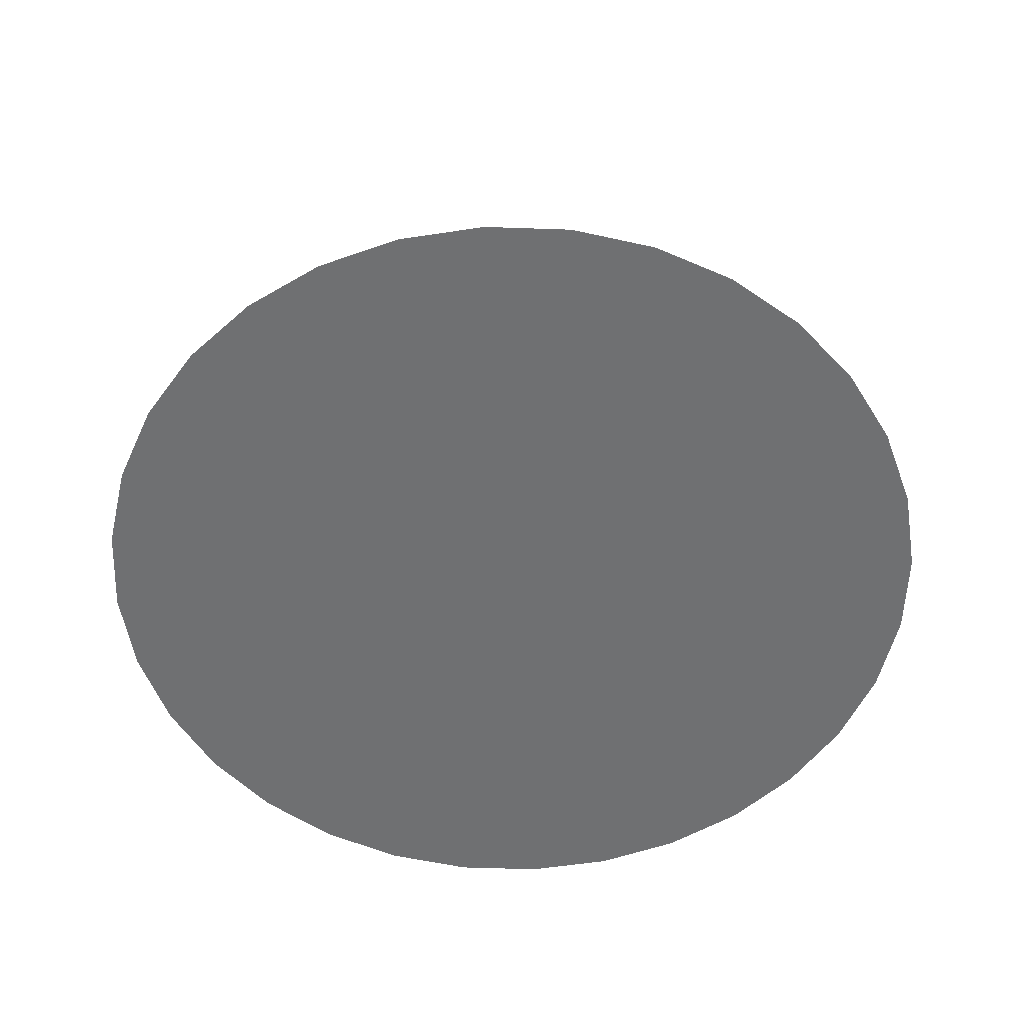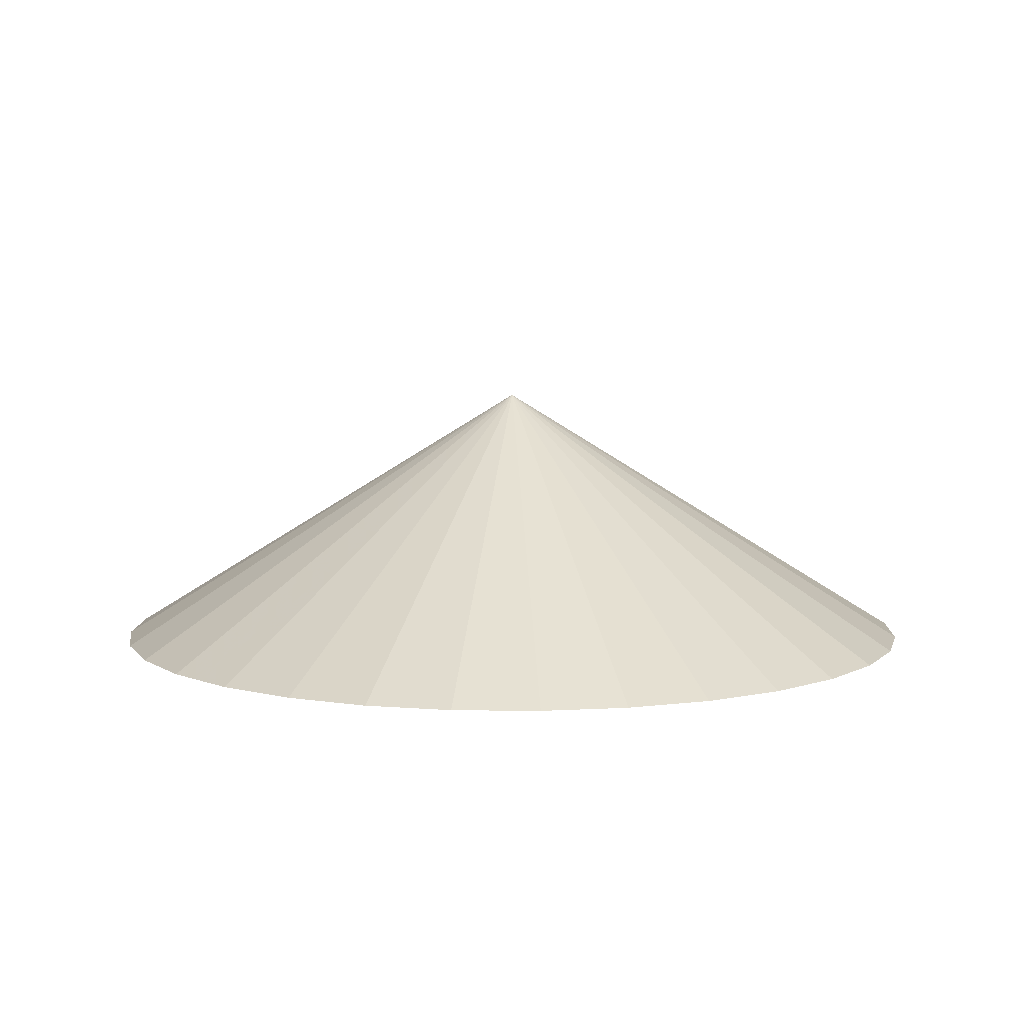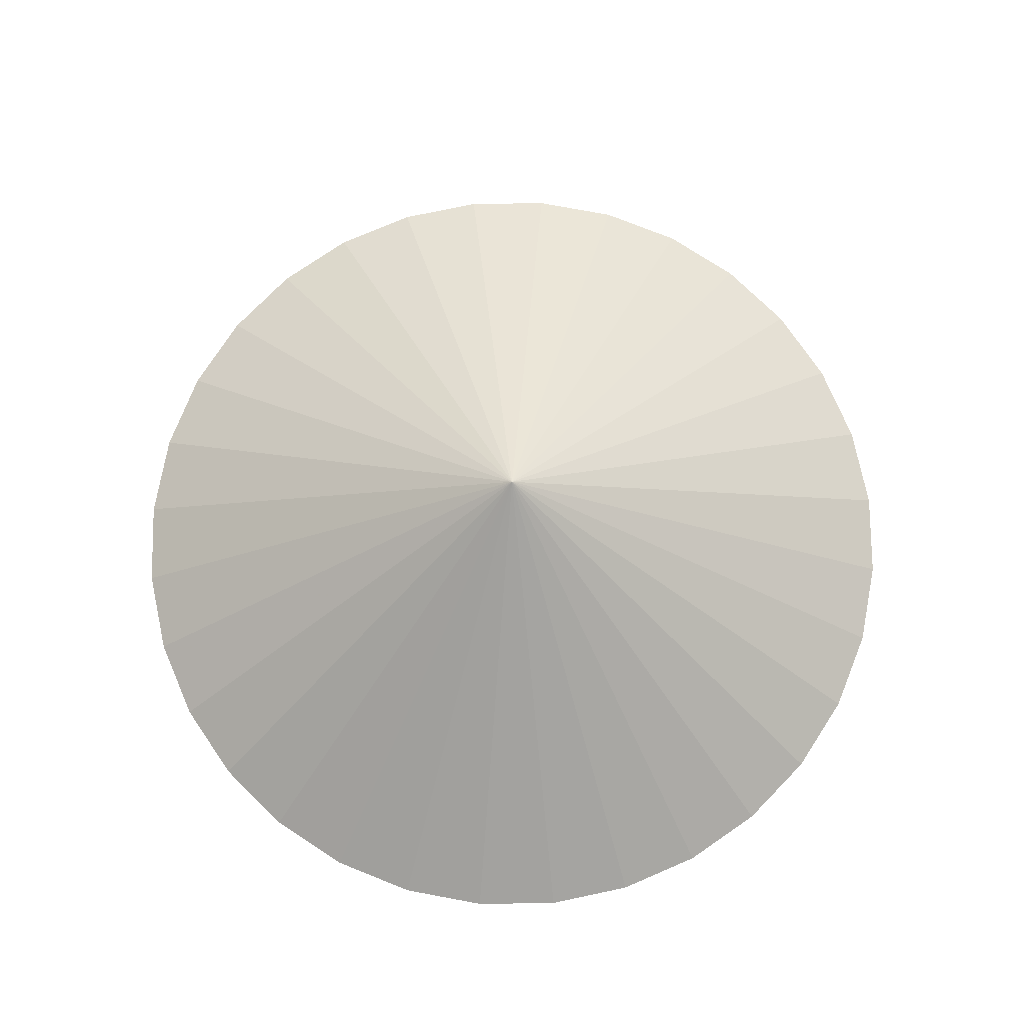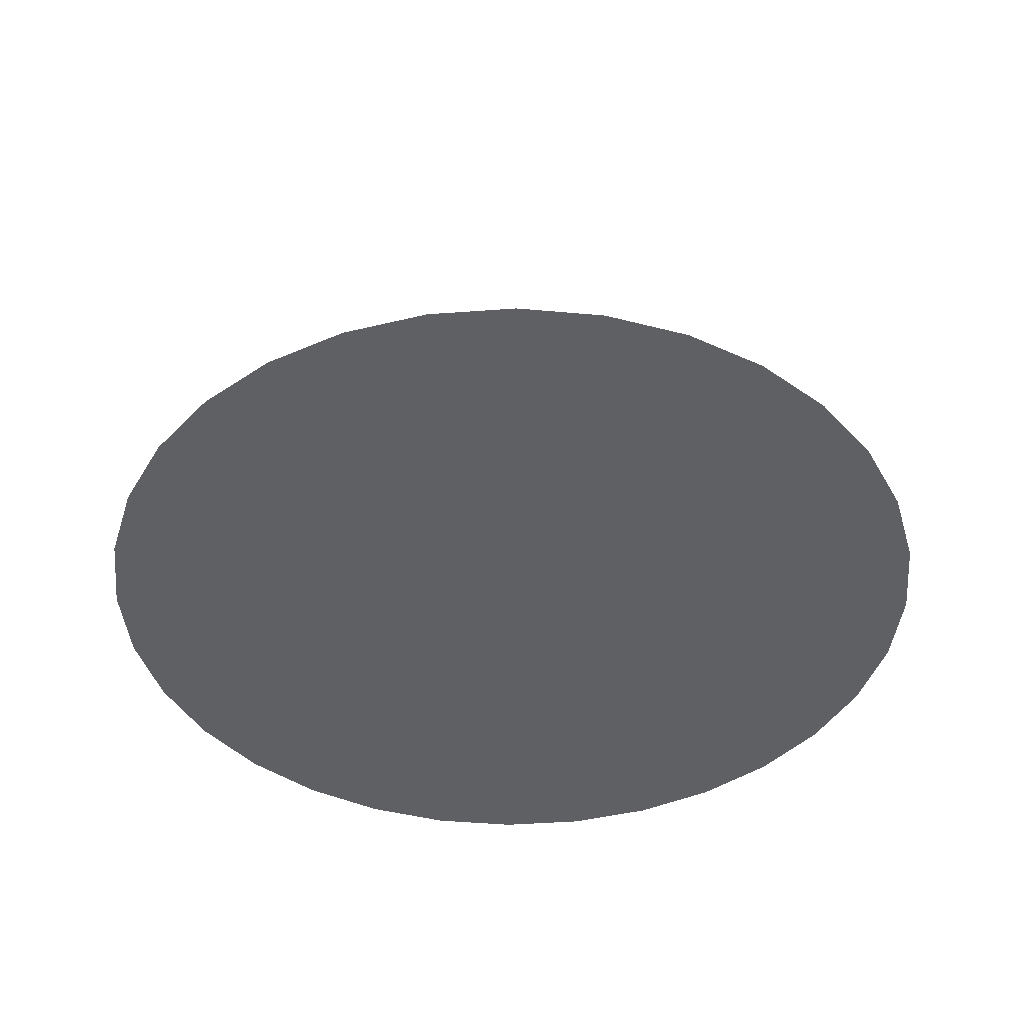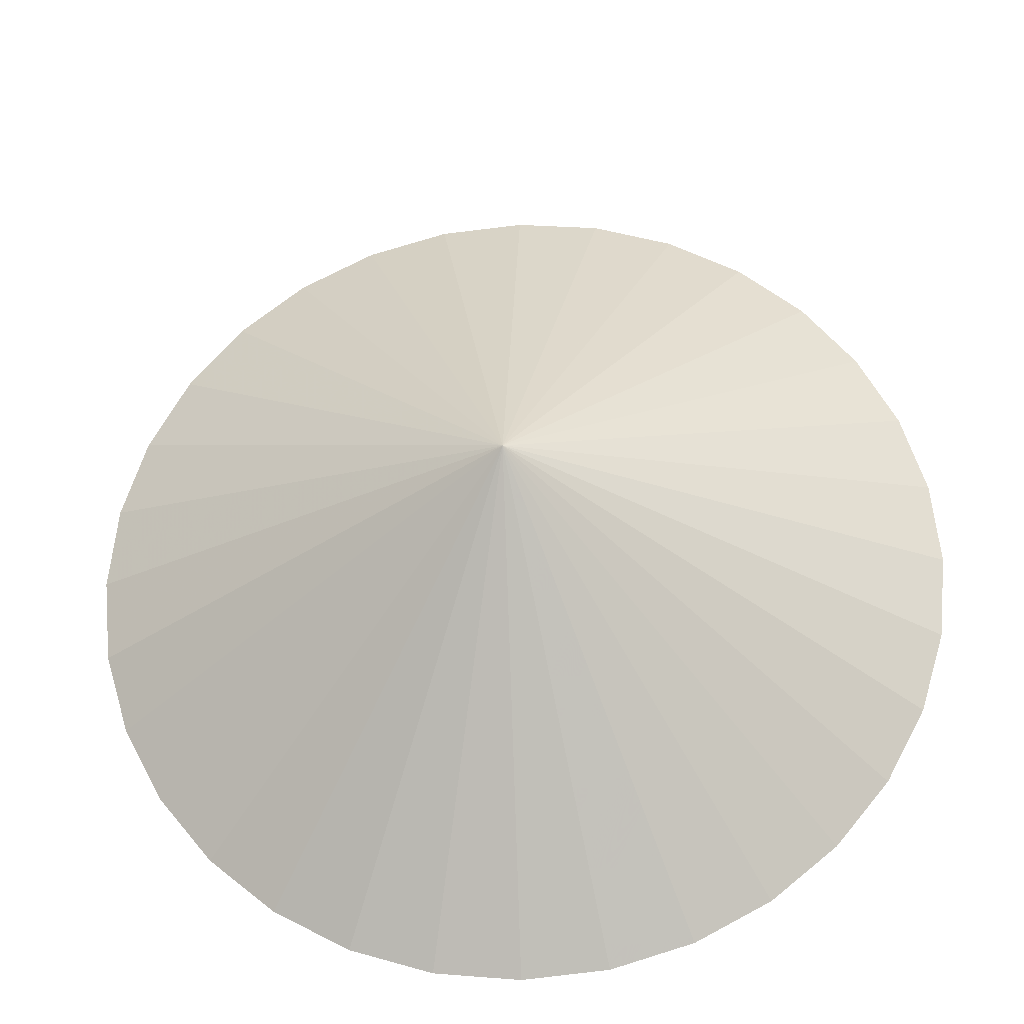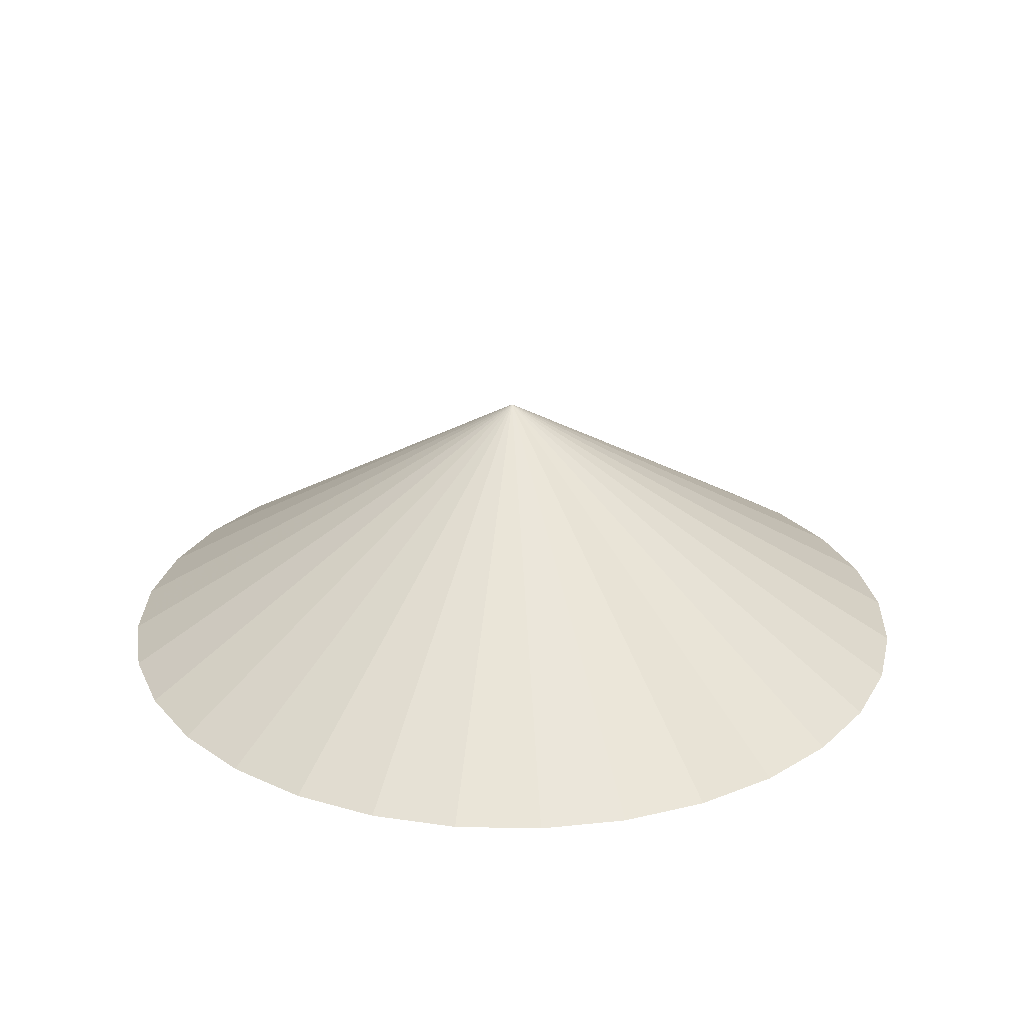
<metadata>
{"format":"obj","ext":"obj","renderer":"f3d","projection":"perspective","resolution":1024,"background":"white","views":[{"elev":-54.9,"azim":-75.2,"up":"+Z"},{"elev":7.4,"azim":108.9,"up":"+Z"},{"elev":75.9,"azim":-175.1,"up":"+Z"},{"elev":-42.3,"azim":-169.3,"up":"+Z"},{"elev":-27.9,"azim":3.8,"up":"+Y"},{"elev":26.4,"azim":-48.8,"up":"+Z"}]}
</metadata>
<code>
v 6.856e-17 -6.611e-17 -0.01814
v 6.856e-17 -6.611e-17 0.5986
v 0.9998 -6.611e-17 -0.01814
v 0.9806 0.1951 -0.01814
v 0.9237 0.3826 -0.01814
v 0.8313 0.5555 -0.01814
v 0.707 0.707 -0.01814
v 0.5555 0.8313 -0.01814
v 0.3826 0.9237 -0.01814
v 0.1951 0.9806 -0.01814
v 1.298e-16 0.9998 -0.01814
v -0.1951 0.9806 -0.01814
v -0.3826 0.9237 -0.01814
v -0.5555 0.8313 -0.01814
v -0.707 0.707 -0.01814
v -0.8313 0.5555 -0.01814
v -0.9237 0.3826 -0.01814
v -0.9806 0.1951 -0.01814
v -0.9998 5.633e-17 -0.01814
v -0.9806 -0.1951 -0.01814
v -0.9237 -0.3826 -0.01814
v -0.8313 -0.5555 -0.01814
v -0.707 -0.707 -0.01814
v -0.5555 -0.8313 -0.01814
v -0.3826 -0.9237 -0.01814
v -0.1951 -0.9806 -0.01814
v -1.151e-16 -0.9998 -0.01814
v 0.1951 -0.9806 -0.01814
v 0.3826 -0.9237 -0.01814
v 0.5555 -0.8313 -0.01814
v 0.707 -0.707 -0.01814
v 0.8313 -0.5555 -0.01814
v 0.9237 -0.3826 -0.01814
v 0.9806 -0.1951 -0.01814
v 0.4903 0.09753 -0.01814
v 0.9902 0.09753 -0.01814
v 0.4999 -6.611e-17 -0.01814
v 0.4999 -6.611e-17 0.2902
v 0.4903 0.09753 0.2902
v 0.4619 0.1913 -0.01814
v 0.9522 0.2888 -0.01814
v 0.4619 0.1913 0.2902
v 0.4157 0.2777 -0.01814
v 0.8775 0.4691 -0.01814
v 0.4157 0.2777 0.2902
v 0.3535 0.3535 -0.01814
v 0.7692 0.6312 -0.01814
v 0.3535 0.3535 0.2902
v 0.2777 0.4157 -0.01814
v 0.6312 0.7692 -0.01814
v 0.2777 0.4157 0.2902
v 0.1913 0.4619 -0.01814
v 0.4691 0.8775 -0.01814
v 0.1913 0.4619 0.2902
v 0.09753 0.4903 -0.01814
v 0.2888 0.9522 -0.01814
v 0.09753 0.4903 0.2902
v 9.917e-17 0.4999 -0.01814
v 0.09753 0.9902 -0.01814
v 9.917e-17 0.4999 0.2902
v -0.09753 0.4903 -0.01814
v -0.09753 0.9902 -0.01814
v -0.09753 0.4903 0.2902
v -0.1913 0.4619 -0.01814
v -0.2888 0.9522 -0.01814
v -0.1913 0.4619 0.2902
v -0.2777 0.4157 -0.01814
v -0.4691 0.8775 -0.01814
v -0.2777 0.4157 0.2902
v -0.3535 0.3535 -0.01814
v -0.6312 0.7692 -0.01814
v -0.3535 0.3535 0.2902
v -0.4157 0.2777 -0.01814
v -0.7692 0.6312 -0.01814
v -0.4157 0.2777 0.2902
v -0.4619 0.1913 -0.01814
v -0.8775 0.4691 -0.01814
v -0.4619 0.1913 0.2902
v -0.4903 0.09753 -0.01814
v -0.9522 0.2888 -0.01814
v -0.4903 0.09753 0.2902
v -0.4999 -4.89e-18 -0.01814
v -0.9902 0.09753 -0.01814
v -0.4999 -4.89e-18 0.2902
v -0.4903 -0.09753 -0.01814
v -0.9902 -0.09753 -0.01814
v -0.4903 -0.09753 0.2902
v -0.4619 -0.1913 -0.01814
v -0.9522 -0.2888 -0.01814
v -0.4619 -0.1913 0.2902
v -0.4157 -0.2777 -0.01814
v -0.8775 -0.4691 -0.01814
v -0.4157 -0.2777 0.2902
v -0.3535 -0.3535 -0.01814
v -0.7692 -0.6312 -0.01814
v -0.3535 -0.3535 0.2902
v -0.2777 -0.4157 -0.01814
v -0.6312 -0.7692 -0.01814
v -0.2777 -0.4157 0.2902
v -0.1913 -0.4619 -0.01814
v -0.4691 -0.8775 -0.01814
v -0.1913 -0.4619 0.2902
v -0.09753 -0.4903 -0.01814
v -0.2888 -0.9522 -0.01814
v -0.09753 -0.4903 0.2902
v -2.327e-17 -0.4999 -0.01814
v -0.09753 -0.9902 -0.01814
v -2.327e-17 -0.4999 0.2902
v 0.09753 -0.4903 -0.01814
v 0.09753 -0.9902 -0.01814
v 0.09753 -0.4903 0.2902
v 0.1913 -0.4619 -0.01814
v 0.2888 -0.9522 -0.01814
v 0.1913 -0.4619 0.2902
v 0.2777 -0.4157 -0.01814
v 0.4691 -0.8775 -0.01814
v 0.2777 -0.4157 0.2902
v 0.3535 -0.3535 -0.01814
v 0.6312 -0.7692 -0.01814
v 0.3535 -0.3535 0.2902
v 0.4157 -0.2777 -0.01814
v 0.7692 -0.6312 -0.01814
v 0.4157 -0.2777 0.2902
v 0.4619 -0.1913 -0.01814
v 0.8775 -0.4691 -0.01814
v 0.4619 -0.1913 0.2902
v 0.4903 -0.09753 -0.01814
v 0.9522 -0.2888 -0.01814
v 0.4903 -0.09753 0.2902
v 0.9902 -0.09753 -0.01814
f 1 35 37
f 35 4 36
f 36 3 37
f 35 36 37
f 2 38 39
f 38 3 36
f 36 4 39
f 38 36 39
f 1 40 35
f 40 5 41
f 41 4 35
f 40 41 35
f 2 39 42
f 39 4 41
f 41 5 42
f 39 41 42
f 1 43 40
f 43 6 44
f 44 5 40
f 43 44 40
f 2 42 45
f 42 5 44
f 44 6 45
f 42 44 45
f 1 46 43
f 46 7 47
f 47 6 43
f 46 47 43
f 2 45 48
f 45 6 47
f 47 7 48
f 45 47 48
f 1 49 46
f 49 8 50
f 50 7 46
f 49 50 46
f 2 48 51
f 48 7 50
f 50 8 51
f 48 50 51
f 1 52 49
f 52 9 53
f 53 8 49
f 52 53 49
f 2 51 54
f 51 8 53
f 53 9 54
f 51 53 54
f 1 55 52
f 55 10 56
f 56 9 52
f 55 56 52
f 2 54 57
f 54 9 56
f 56 10 57
f 54 56 57
f 1 58 55
f 58 11 59
f 59 10 55
f 58 59 55
f 2 57 60
f 57 10 59
f 59 11 60
f 57 59 60
f 1 61 58
f 61 12 62
f 62 11 58
f 61 62 58
f 2 60 63
f 60 11 62
f 62 12 63
f 60 62 63
f 1 64 61
f 64 13 65
f 65 12 61
f 64 65 61
f 2 63 66
f 63 12 65
f 65 13 66
f 63 65 66
f 1 67 64
f 67 14 68
f 68 13 64
f 67 68 64
f 2 66 69
f 66 13 68
f 68 14 69
f 66 68 69
f 1 70 67
f 70 15 71
f 71 14 67
f 70 71 67
f 2 69 72
f 69 14 71
f 71 15 72
f 69 71 72
f 1 73 70
f 73 16 74
f 74 15 70
f 73 74 70
f 2 72 75
f 72 15 74
f 74 16 75
f 72 74 75
f 1 76 73
f 76 17 77
f 77 16 73
f 76 77 73
f 2 75 78
f 75 16 77
f 77 17 78
f 75 77 78
f 1 79 76
f 79 18 80
f 80 17 76
f 79 80 76
f 2 78 81
f 78 17 80
f 80 18 81
f 78 80 81
f 1 82 79
f 82 19 83
f 83 18 79
f 82 83 79
f 2 81 84
f 81 18 83
f 83 19 84
f 81 83 84
f 1 85 82
f 85 20 86
f 86 19 82
f 85 86 82
f 2 84 87
f 84 19 86
f 86 20 87
f 84 86 87
f 1 88 85
f 88 21 89
f 89 20 85
f 88 89 85
f 2 87 90
f 87 20 89
f 89 21 90
f 87 89 90
f 1 91 88
f 91 22 92
f 92 21 88
f 91 92 88
f 2 90 93
f 90 21 92
f 92 22 93
f 90 92 93
f 1 94 91
f 94 23 95
f 95 22 91
f 94 95 91
f 2 93 96
f 93 22 95
f 95 23 96
f 93 95 96
f 1 97 94
f 97 24 98
f 98 23 94
f 97 98 94
f 2 96 99
f 96 23 98
f 98 24 99
f 96 98 99
f 1 100 97
f 100 25 101
f 101 24 97
f 100 101 97
f 2 99 102
f 99 24 101
f 101 25 102
f 99 101 102
f 1 103 100
f 103 26 104
f 104 25 100
f 103 104 100
f 2 102 105
f 102 25 104
f 104 26 105
f 102 104 105
f 1 106 103
f 106 27 107
f 107 26 103
f 106 107 103
f 2 105 108
f 105 26 107
f 107 27 108
f 105 107 108
f 1 109 106
f 109 28 110
f 110 27 106
f 109 110 106
f 2 108 111
f 108 27 110
f 110 28 111
f 108 110 111
f 1 112 109
f 112 29 113
f 113 28 109
f 112 113 109
f 2 111 114
f 111 28 113
f 113 29 114
f 111 113 114
f 1 115 112
f 115 30 116
f 116 29 112
f 115 116 112
f 2 114 117
f 114 29 116
f 116 30 117
f 114 116 117
f 1 118 115
f 118 31 119
f 119 30 115
f 118 119 115
f 2 117 120
f 117 30 119
f 119 31 120
f 117 119 120
f 1 121 118
f 121 32 122
f 122 31 118
f 121 122 118
f 2 120 123
f 120 31 122
f 122 32 123
f 120 122 123
f 1 124 121
f 124 33 125
f 125 32 121
f 124 125 121
f 2 123 126
f 123 32 125
f 125 33 126
f 123 125 126
f 1 127 124
f 127 34 128
f 128 33 124
f 127 128 124
f 2 126 129
f 126 33 128
f 128 34 129
f 126 128 129
f 1 37 127
f 37 3 130
f 130 34 127
f 37 130 127
f 2 129 38
f 129 34 130
f 130 3 38
f 129 130 38

</code>
